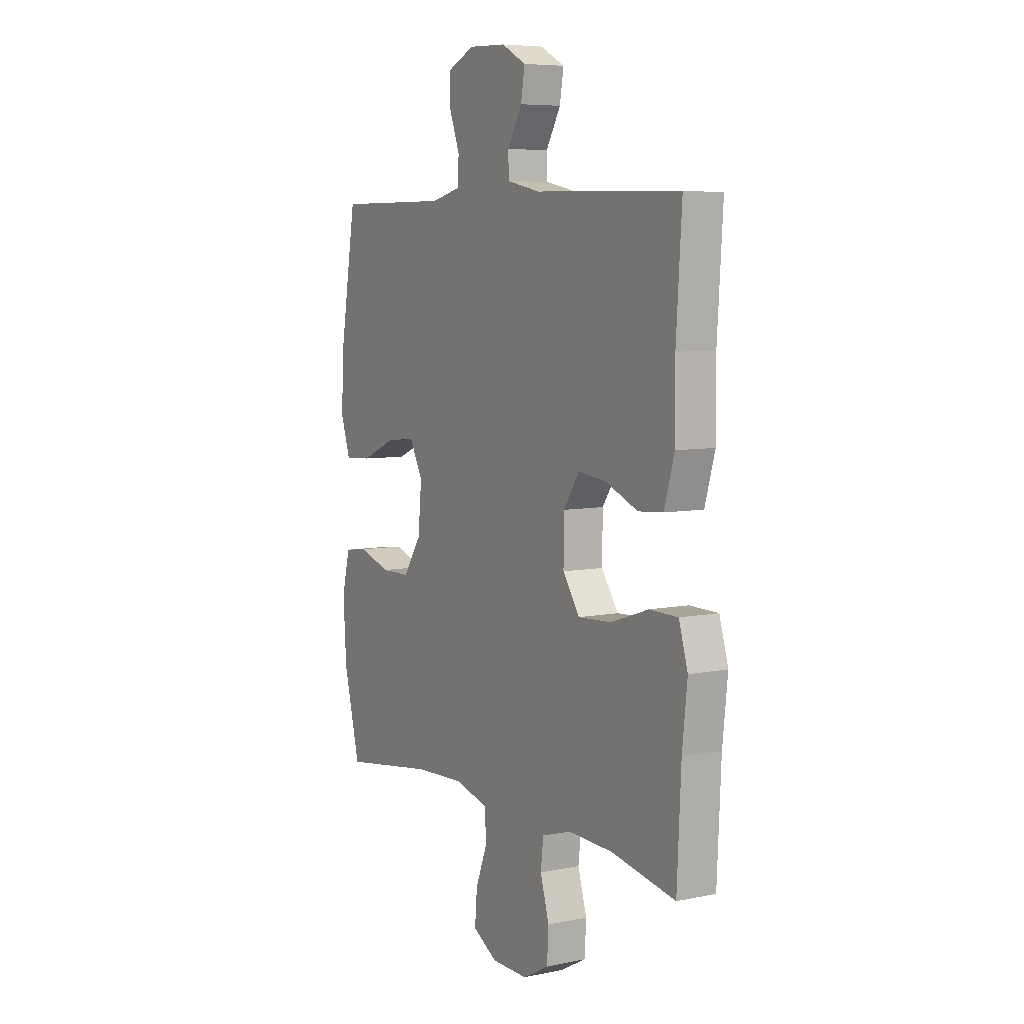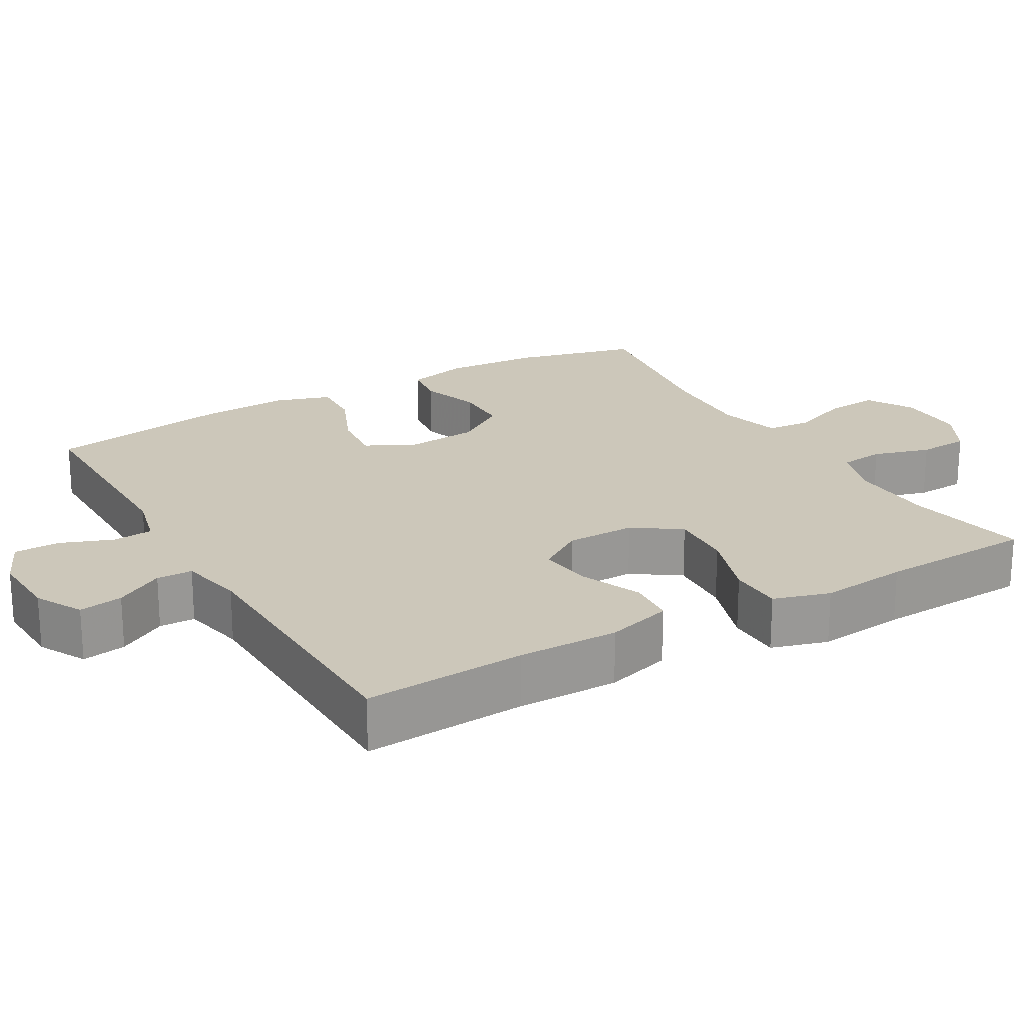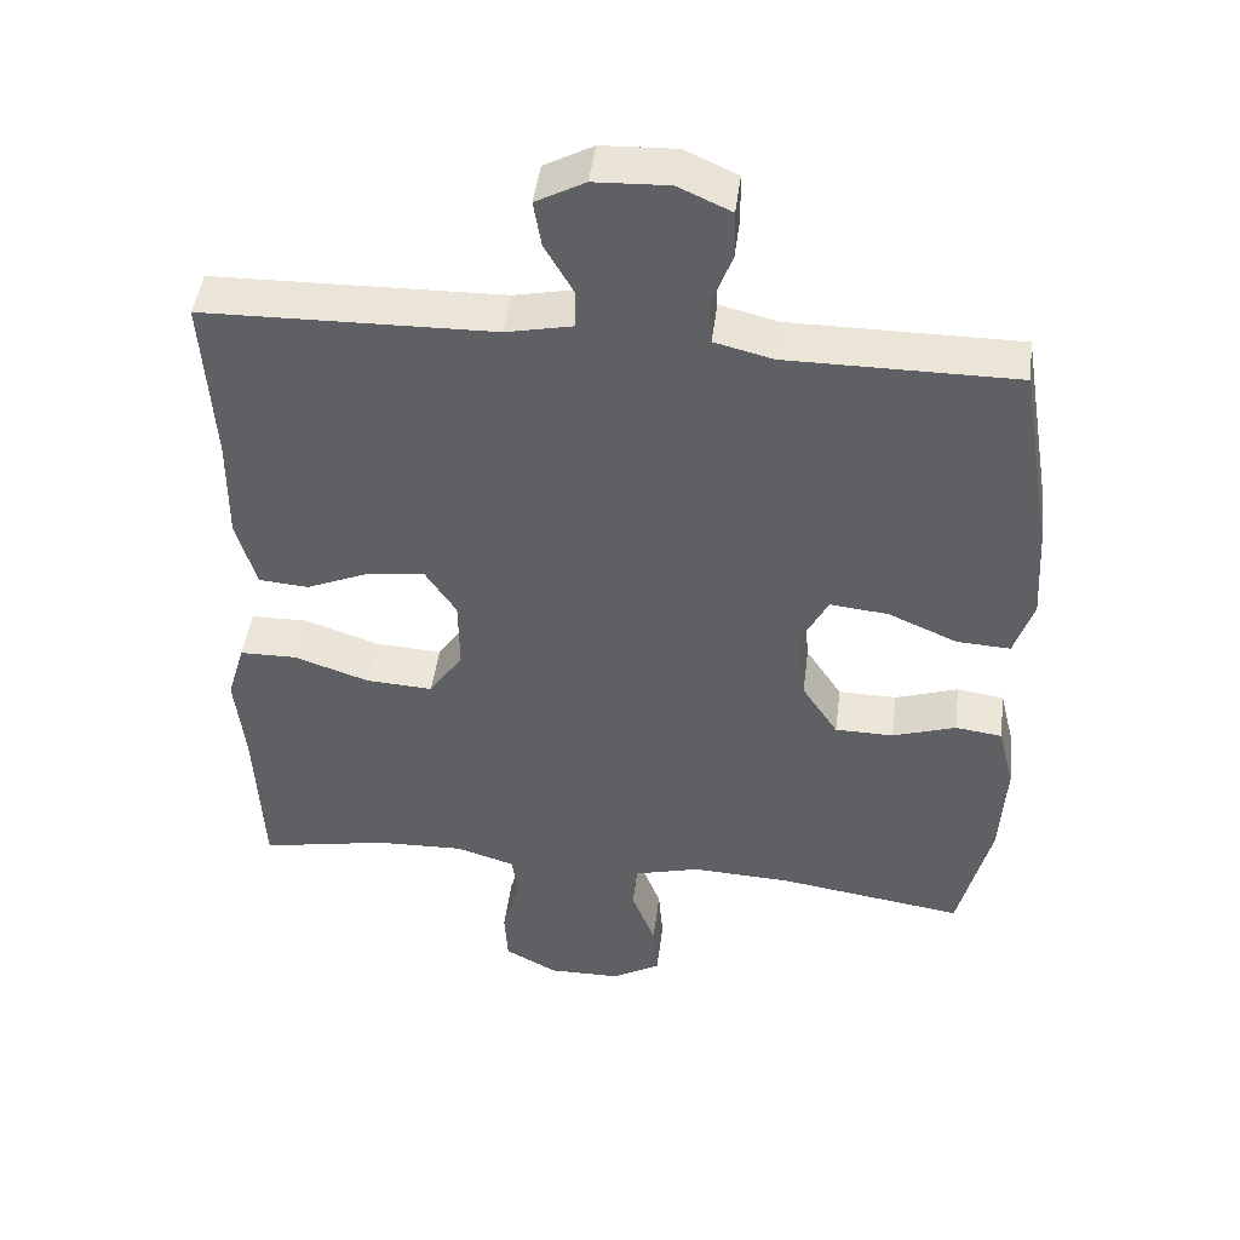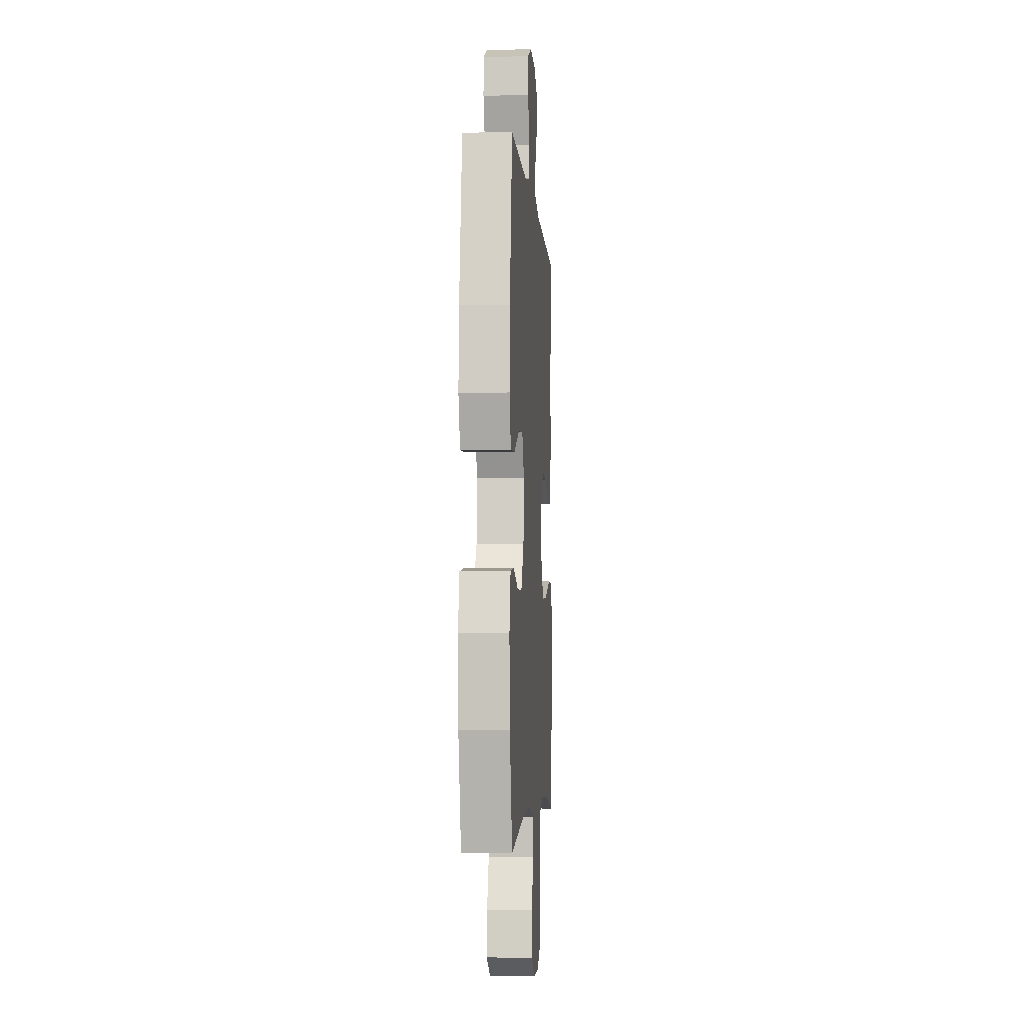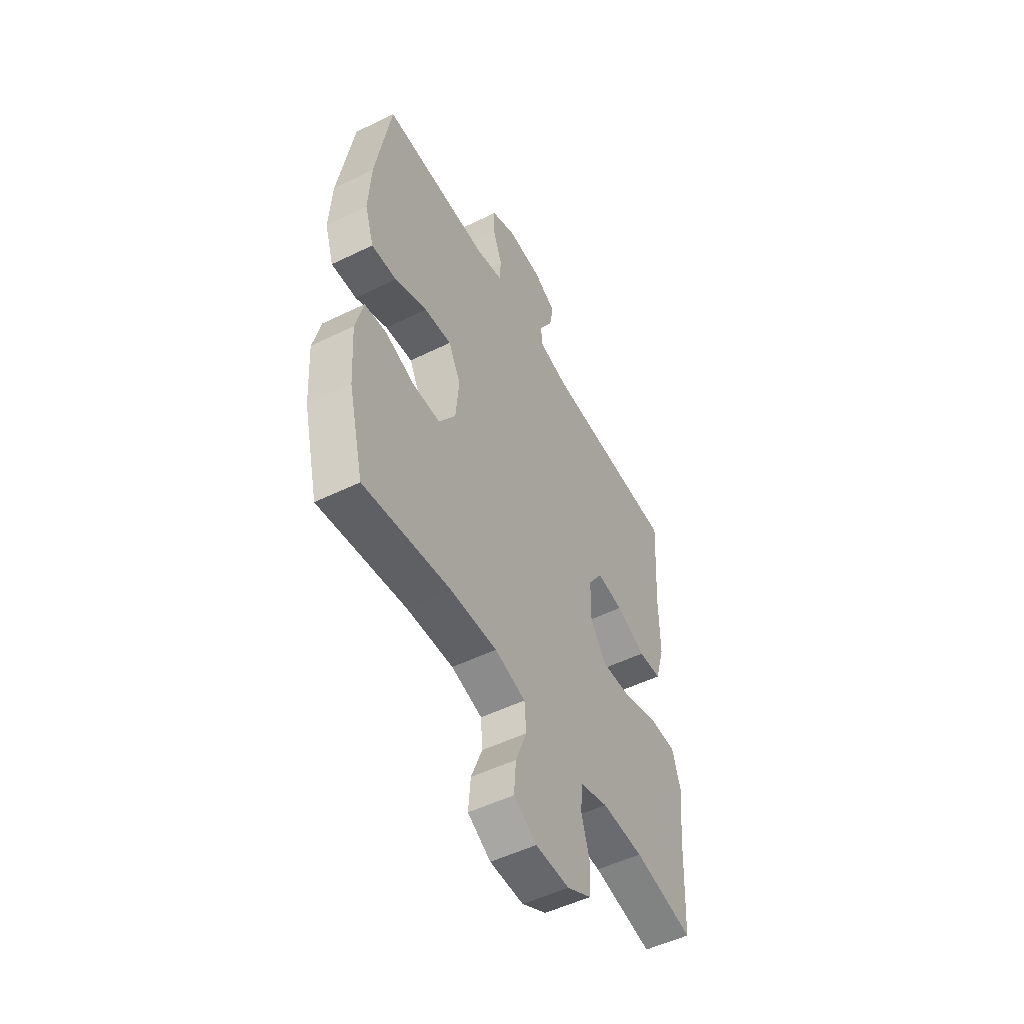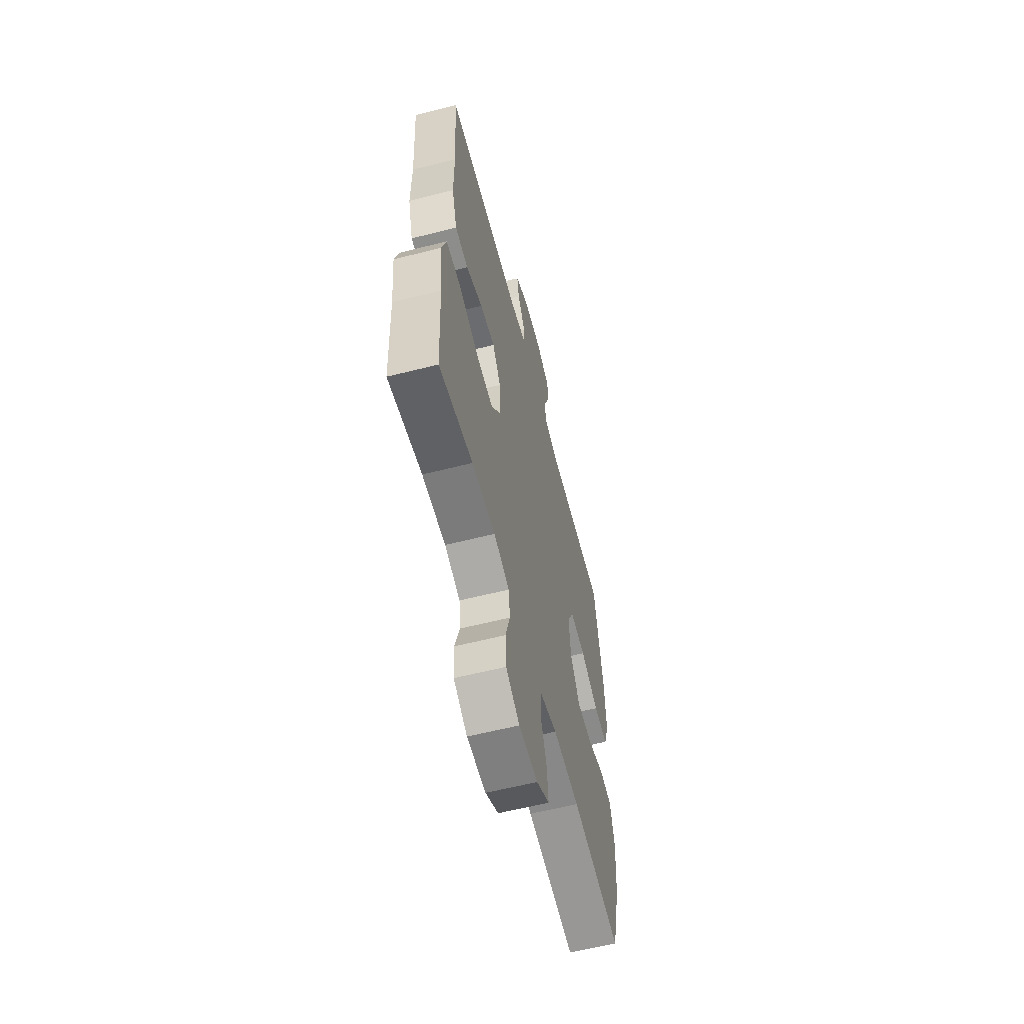
<metadata>
{"format":"obj","ext":"obj","renderer":"f3d","projection":"perspective","resolution":1024,"background":"white","views":[{"elev":6.8,"azim":59.1,"up":"+Z"},{"elev":21.5,"azim":59.9,"up":"+Y"},{"elev":45.6,"azim":-172.8,"up":"+Z"},{"elev":-4.2,"azim":-85.9,"up":"+Z"},{"elev":-51.7,"azim":-62.1,"up":"+Z"},{"elev":-60.3,"azim":104.5,"up":"+Z"}]}
</metadata>
<code>
v 0.5 0.07 0.5
v 0.486 0.07 0.28
v 0.487 0.07 0.143
v 0.461 0.07 0.053
v 0.396 0.07 0.048
v 0.313 0.07 0.083
v 0.239 0.07 0.092
v 0.198 0.07 0.03
v 0.197 0.07 -0.064
v 0.241 0.07 -0.128
v 0.328 0.07 -0.123
v 0.426 0.07 -0.09
v 0.5 0.07 -0.091
v 0.523 0.07 -0.168
v 0.51 0.07 -0.288
v 0.5 0.07 -0.5
v 0.333 0.07 -0.468
v 0.217 0.07 -0.464
v 0.14 0.07 -0.488
v 0.133 0.07 -0.549
v 0.156 0.07 -0.627
v 0.152 0.07 -0.696
v 0.084 0.07 -0.733
v -0.01 0.07 -0.732
v -0.074 0.07 -0.695
v -0.068 0.07 -0.623
v -0.037 0.07 -0.543
v -0.042 0.07 -0.481
v -0.128 0.07 -0.458
v -0.258 0.07 -0.464
v -0.5 0.07 -0.5
v -0.542 0.07 -0.331
v -0.55 0.07 -0.201
v -0.529 0.07 -0.116
v -0.468 0.07 -0.108
v -0.386 0.07 -0.135
v -0.31 0.07 -0.134
v -0.263 0.07 -0.063
v -0.254 0.07 0.036
v -0.288 0.07 0.102
v -0.364 0.07 0.094
v -0.454 0.07 0.055
v -0.524 0.07 0.051
v -0.549 0.07 0.127
v -0.542 0.07 0.249
v -0.5 0.07 0.5
v -0.202 0.07 0.5
v -0.126 0.07 0.519
v -0.122 0.07 0.574
v -0.149 0.07 0.646
v -0.148 0.07 0.708
v -0.079 0.07 0.739
v 0.018 0.07 0.735
v 0.082 0.07 0.701
v 0.072 0.07 0.641
v 0.034 0.07 0.575
v 0.035 0.07 0.526
v 0.122 0.07 0.508
v 0.5 0 0.5
v 0.486 0 0.28
v 0.487 0 0.143
v 0.461 0 0.053
v 0.396 0 0.048
v 0.313 0 0.083
v 0.239 0 0.092
v 0.198 0 0.03
v 0.197 0 -0.064
v 0.241 0 -0.128
v 0.328 0 -0.123
v 0.426 0 -0.09
v 0.5 0 -0.091
v 0.523 0 -0.168
v 0.51 0 -0.288
v 0.5 0 -0.5
v 0.333 0 -0.468
v 0.217 0 -0.464
v 0.14 0 -0.488
v 0.133 0 -0.549
v 0.156 0 -0.627
v 0.152 0 -0.696
v 0.084 0 -0.733
v -0.01 0 -0.732
v -0.074 0 -0.695
v -0.068 0 -0.623
v -0.037 0 -0.543
v -0.042 0 -0.481
v -0.128 0 -0.458
v -0.258 0 -0.464
v -0.5 0 -0.5
v -0.542 0 -0.331
v -0.55 0 -0.201
v -0.529 0 -0.116
v -0.468 0 -0.108
v -0.386 0 -0.135
v -0.31 0 -0.134
v -0.263 0 -0.063
v -0.254 0 0.036
v -0.288 0 0.102
v -0.364 0 0.094
v -0.454 0 0.055
v -0.524 0 0.051
v -0.549 0 0.127
v -0.542 0 0.249
v -0.5 0 0.5
v -0.202 0 0.5
v -0.126 0 0.519
v -0.122 0 0.574
v -0.149 0 0.646
v -0.148 0 0.708
v -0.079 0 0.739
v 0.018 0 0.735
v 0.082 0 0.701
v 0.072 0 0.641
v 0.034 0 0.575
v 0.035 0 0.526
v 0.122 0 0.508
f 54 55 56
f 53 54 56
f 52 53 56
f 51 52 56
f 50 51 56
f 49 50 56
f 48 49 56 57
f 47 48 57 58
f 45 46 47
f 44 45 47
f 43 44 47
f 42 43 47
f 41 42 47
f 58 1 2
f 47 58 2
f 41 47 2
f 40 41 2
f 34 35 36
f 33 34 36
f 32 33 36
f 31 32 36
f 30 31 36
f 29 30 36 37
f 28 29 37 38
f 25 26 27
f 24 25 27
f 23 24 27
f 22 23 27
f 21 22 27
f 20 21 27
f 19 20 27 28
f 28 38 39
f 19 28 39
f 18 19 39
f 15 16 17
f 15 17 18
f 14 15 18
f 13 14 18
f 12 13 18
f 11 12 18
f 4 5 6
f 3 4 6
f 2 3 6
f 2 6 7
f 40 2 7
f 39 40 7 8
f 10 11 18
f 9 10 18 39
f 8 9 39
f 114 113 112
f 114 112 111
f 114 111 110
f 114 110 109
f 114 109 108
f 114 108 107
f 115 114 107 106
f 116 115 106 105
f 105 104 103
f 105 103 102
f 105 102 101
f 105 101 100
f 105 100 99
f 60 59 116
f 60 116 105
f 60 105 99
f 60 99 98
f 94 93 92
f 94 92 91
f 94 91 90
f 94 90 89
f 94 89 88
f 95 94 88 87
f 96 95 87 86
f 85 84 83
f 85 83 82
f 85 82 81
f 85 81 80
f 85 80 79
f 85 79 78
f 86 85 78 77
f 97 96 86
f 97 86 77
f 97 77 76
f 75 74 73
f 76 75 73
f 76 73 72
f 76 72 71
f 76 71 70
f 76 70 69
f 64 63 62
f 64 62 61
f 64 61 60
f 65 64 60
f 65 60 98
f 66 65 98 97
f 76 69 68
f 97 76 68 67
f 97 67 66
f 1 59 60 2
f 2 60 61 3
f 3 61 62 4
f 4 62 63 5
f 5 63 64 6
f 6 64 65 7
f 7 65 66 8
f 8 66 67 9
f 9 67 68 10
f 10 68 69 11
f 11 69 70 12
f 12 70 71 13
f 13 71 72 14
f 14 72 73 15
f 15 73 74 16
f 16 74 75 17
f 17 75 76 18
f 18 76 77 19
f 19 77 78 20
f 20 78 79 21
f 21 79 80 22
f 22 80 81 23
f 23 81 82 24
f 24 82 83 25
f 25 83 84 26
f 26 84 85 27
f 27 85 86 28
f 28 86 87 29
f 29 87 88 30
f 30 88 89 31
f 31 89 90 32
f 32 90 91 33
f 33 91 92 34
f 34 92 93 35
f 35 93 94 36
f 36 94 95 37
f 37 95 96 38
f 38 96 97 39
f 39 97 98 40
f 40 98 99 41
f 41 99 100 42
f 42 100 101 43
f 43 101 102 44
f 44 102 103 45
f 45 103 104 46
f 46 104 105 47
f 47 105 106 48
f 48 106 107 49
f 49 107 108 50
f 50 108 109 51
f 51 109 110 52
f 52 110 111 53
f 53 111 112 54
f 54 112 113 55
f 55 113 114 56
f 56 114 115 57
f 57 115 116 58
f 58 116 59 1

</code>
